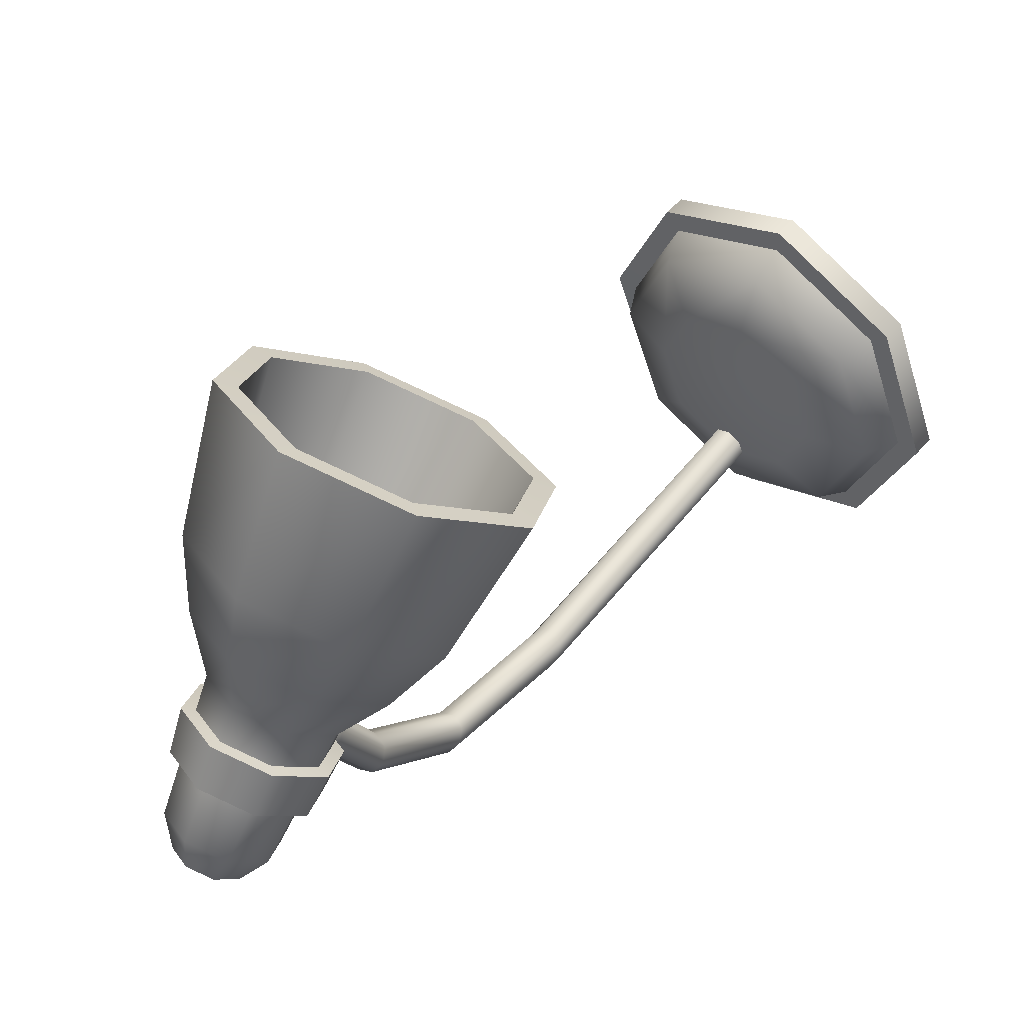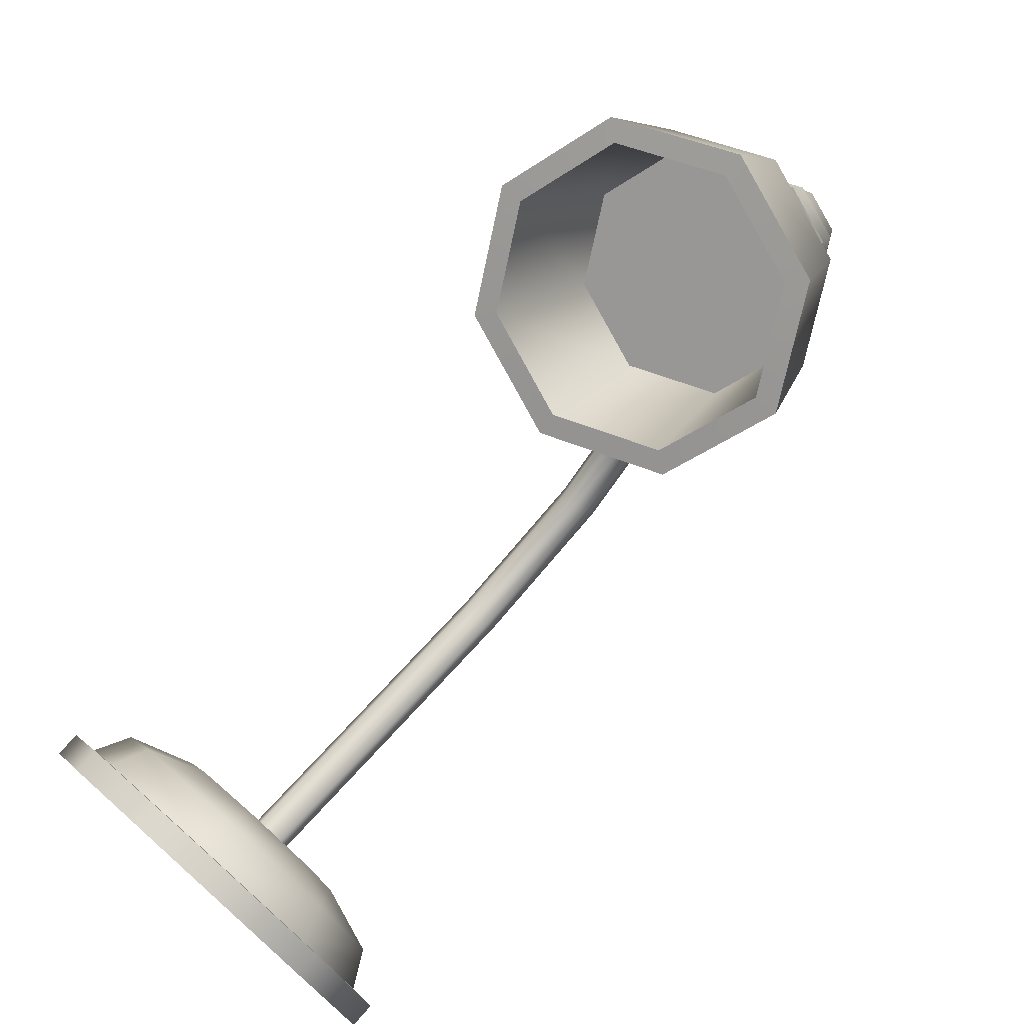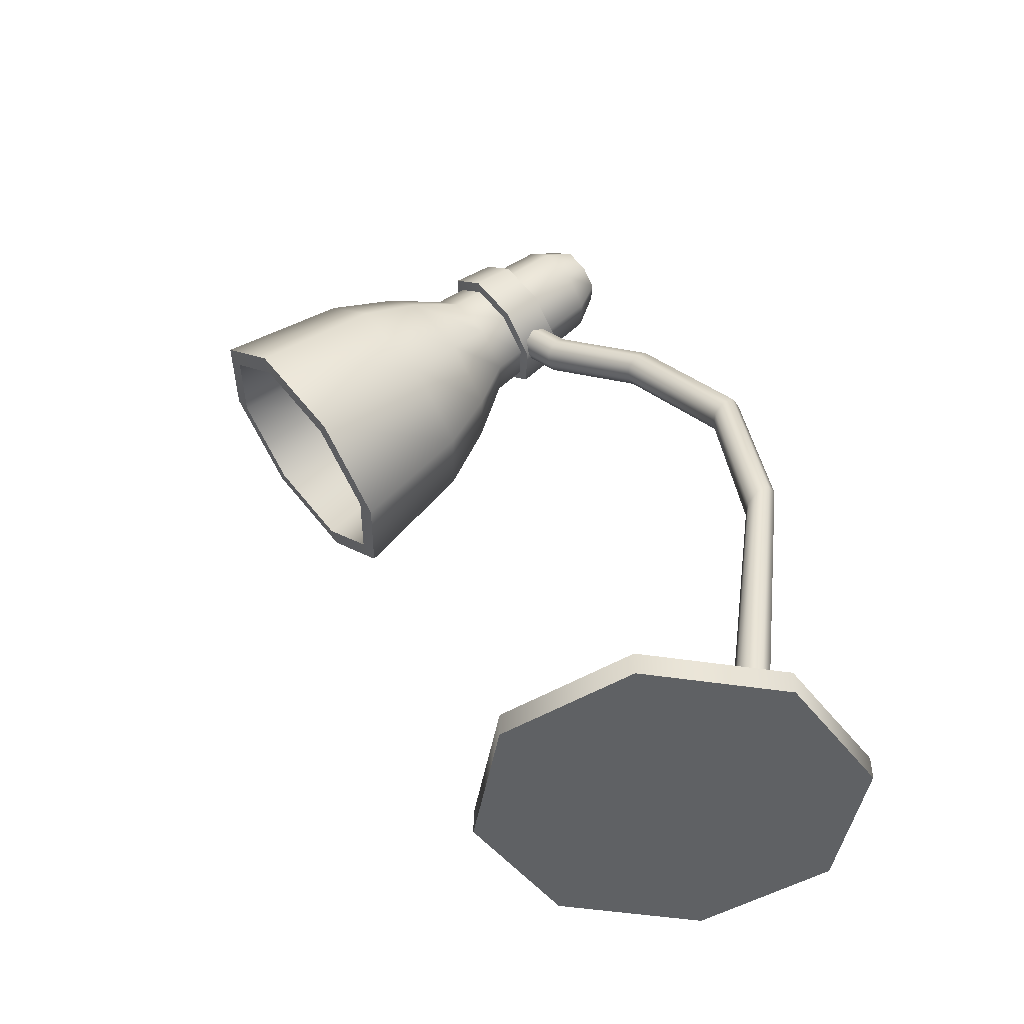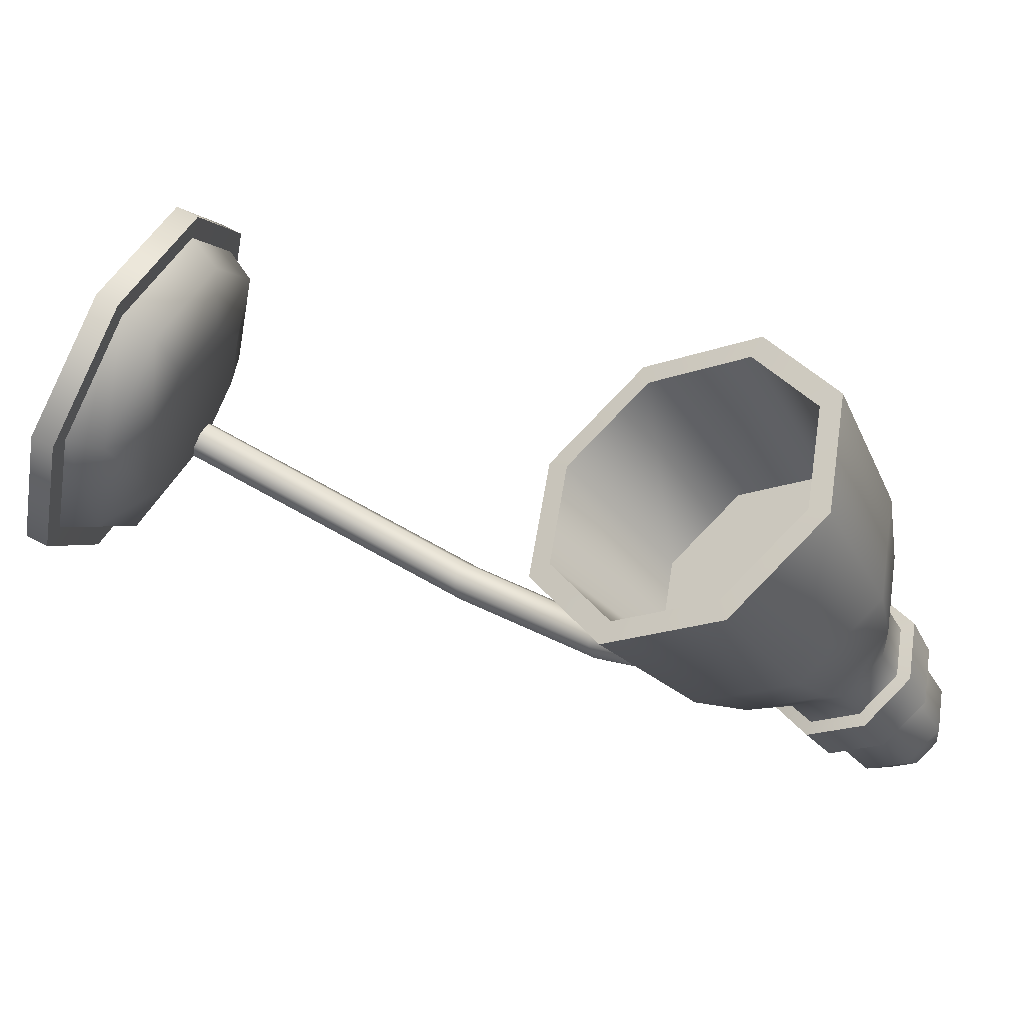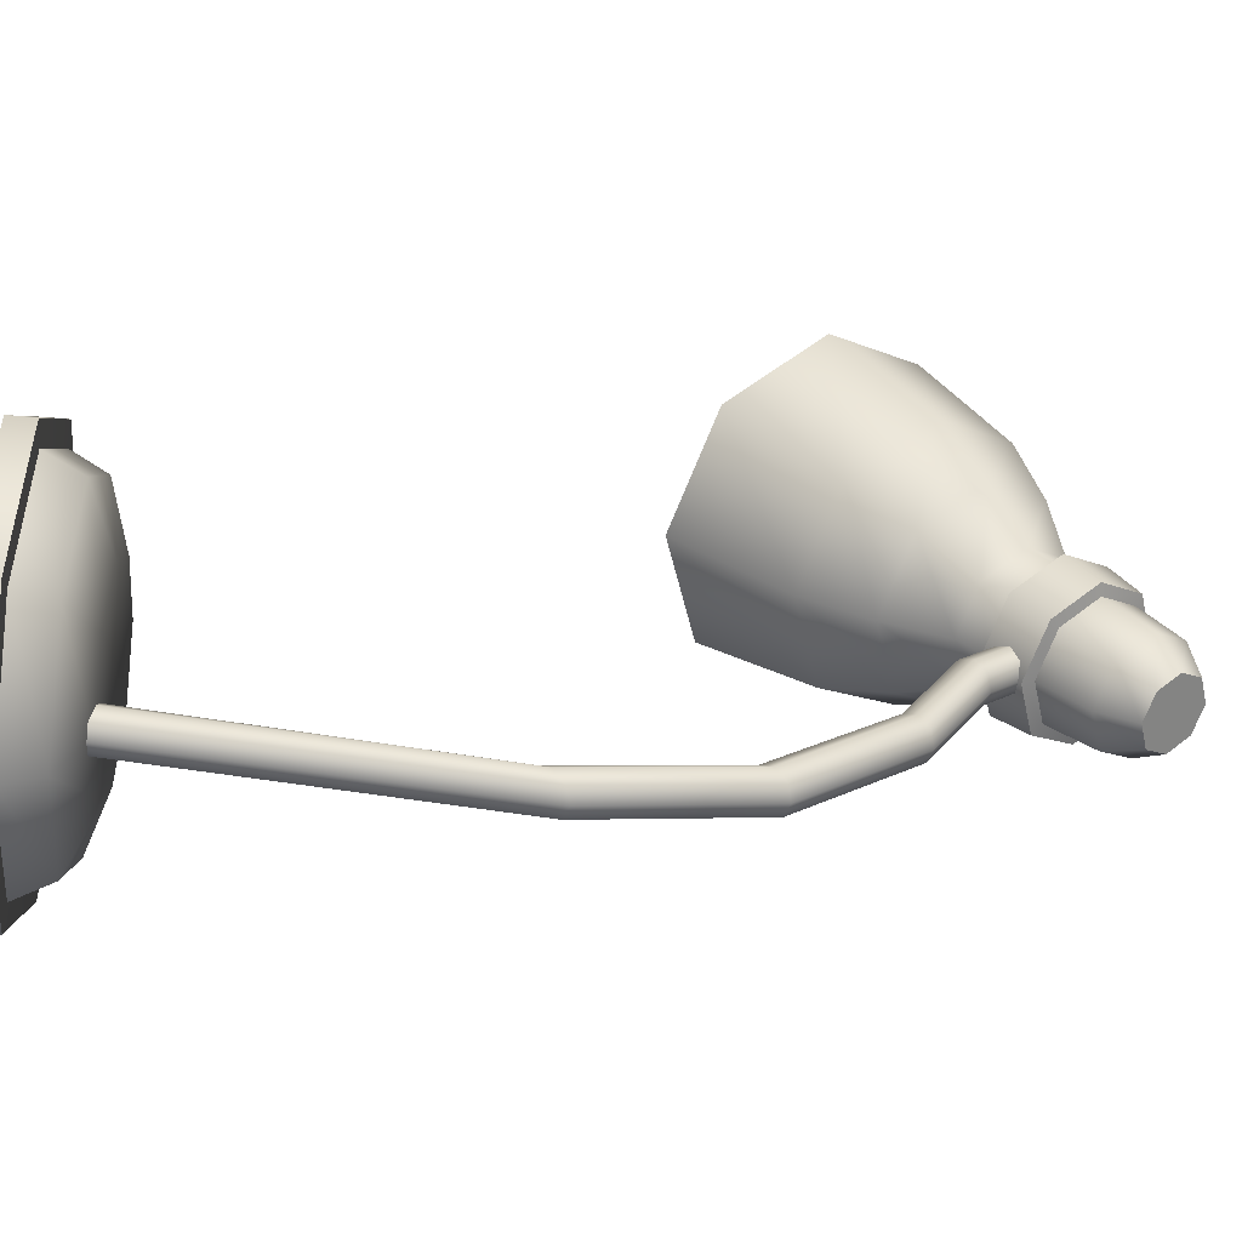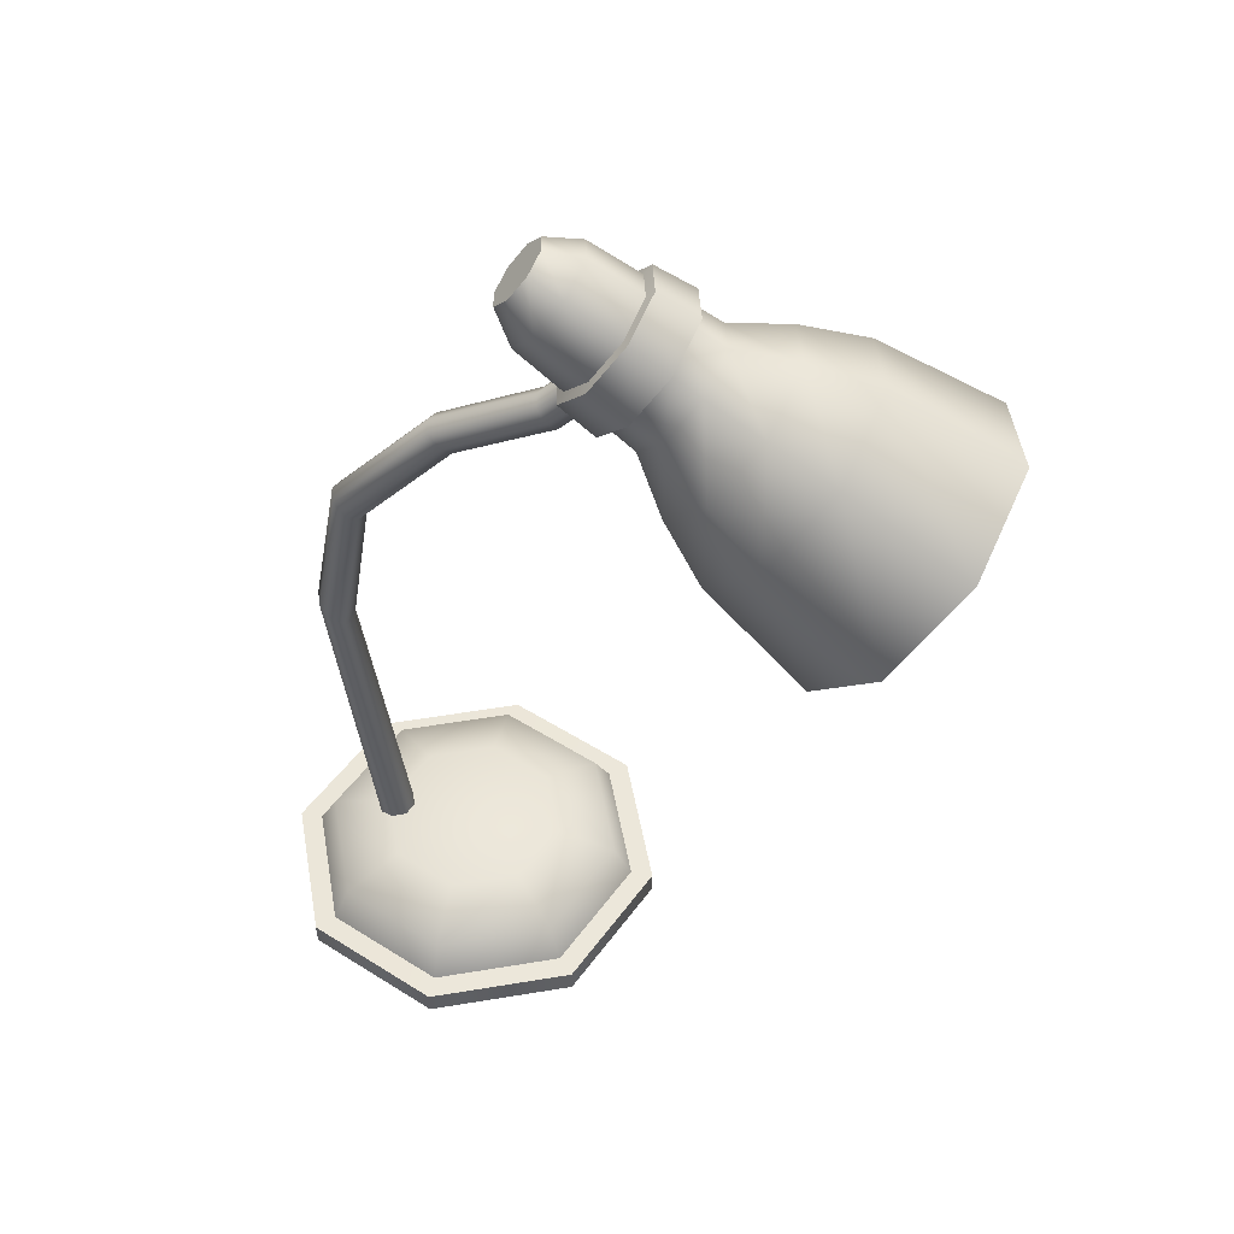
<metadata>
{"format":"obj","ext":"obj","renderer":"f3d","projection":"perspective","resolution":1024,"background":"white","views":[{"elev":51.9,"azim":-140.4,"up":"+Z"},{"elev":75.3,"azim":41.7,"up":"+Z"},{"elev":-46.3,"azim":102.4,"up":"+Y"},{"elev":69.8,"azim":117.5,"up":"+Z"},{"elev":-64.1,"azim":84.9,"up":"+Z"},{"elev":50.0,"azim":-77.9,"up":"+Y"}]}
</metadata>
<code>
o Light_Desk_Cylinder.001
v 0 0.000155 -0.1258
v 0 0.0156 -0.1258
v 0.08893 0.000155 -0.08893
v 0.08893 0.0156 -0.08893
v 0.1258 0.000155 0
v 0.1258 0.0156 0
v 0.08893 0.000155 0.08893
v 0.08893 0.0156 0.08893
v -0 0.000155 0.1258
v -0 0.0156 0.1258
v -0.08893 0.000155 0.08893
v -0.08893 0.0156 0.08893
v -0.1258 0.000155 -0
v -0.1258 0.0156 -0
v -0.08893 0.000155 -0.08893
v -0.08893 0.0156 -0.08893
v 0.07837 0.01598 -0.07837
v 0 0.01598 -0.1108
v 0.1108 0.01598 0
v 0.07837 0.01598 0.07837
v -0 0.01598 0.1108
v -0.07837 0.01598 0.07837
v -0.1108 0.01598 -0
v -0.07837 0.01598 -0.07837
v 0.0701 0.03764 -0.0701
v 0 0.03764 -0.09914
v 0.09914 0.03764 0
v 0.0701 0.03764 0.0701
v -0 0.03764 0.09914
v -0.0701 0.03764 0.0701
v -0.09914 0.03764 -0
v -0.0701 0.03764 -0.0701
v 0.04178 0.05108 -0.04178
v 0 0.05108 -0.05908
v 0.05908 0.05108 0
v 0.04178 0.05108 0.04178
v -0 0.05108 0.05908
v -0.04178 0.05108 0.04178
v -0.05908 0.05108 -0
v -0.04178 0.05108 -0.04178
v 0.008961 0.03326 -0.06059
v -0 0.03326 -0.0643
v 0.01267 0.03326 -0.05163
v 0.008961 0.03326 -0.04267
v -0 0.03326 -0.03895
v -0.008961 0.03326 -0.04267
v -0.01267 0.03326 -0.05163
v -0.008961 0.03326 -0.06059
v 0.008961 0.4646 0.05742
v 0 0.4674 0.05497
v 0.01267 0.4579 0.06332
v 0.008961 0.4512 0.06922
v 0 0.4484 0.07167
v -0.008961 0.4512 0.06922
v -0.01267 0.4579 0.06332
v -0.008961 0.4646 0.05742
v 0.008961 0.4974 0.08773
v 0 0.4993 0.08452
v 0.01267 0.4929 0.09548
v 0.008961 0.4884 0.1032
v 0 0.4866 0.1064
v -0.008961 0.4884 0.1032
v -0.01267 0.4929 0.09548
v -0.008961 0.4974 0.08773
v 0.0246 0.5627 0.07855
v 0 0.5708 0.08468
v 0.03479 0.543 0.06376
v 0.0246 0.5234 0.04897
v 0 0.5152 0.04284
v -0.0246 0.5234 0.04897
v -0.03479 0.543 0.06376
v -0.0246 0.5627 0.07855
v 0.02985 0.5126 0.1538
v 0 0.5225 0.1612
v 0.04222 0.4888 0.1358
v 0.02985 0.4649 0.1179
v 0 0.455 0.1104
v -0.02985 0.4649 0.1179
v -0.04222 0.4888 0.1358
v -0.02985 0.5126 0.1538
v 0.04558 0.5045 0.1907
v 0 0.5196 0.2021
v 0.06446 0.4681 0.1633
v 0.04558 0.4317 0.1359
v 0 0.4166 0.1246
v -0.04558 0.4317 0.1359
v -0.06446 0.4681 0.1633
v -0.04558 0.5045 0.1907
v 0.05903 0.4899 0.2326
v 0 0.5094 0.2473
v 0.08348 0.4427 0.1971
v 0.05903 0.3955 0.1616
v 0 0.376 0.1469
v -0.05903 0.3955 0.1616
v -0.08348 0.4427 0.1971
v -0.05903 0.4899 0.2326
v 0.0698 0.445 0.31
v 0 0.4681 0.3274
v 0.09871 0.3893 0.2681
v 0.0698 0.3335 0.2261
v 0 0.3104 0.2087
v -0.0698 0.3335 0.2261
v -0.09871 0.3893 0.2681
v -0.0698 0.445 0.31
v 0.06001 0.4369 0.3045
v 0 0.4568 0.3195
v 0.08487 0.389 0.2685
v 0.06001 0.341 0.2324
v 0 0.3212 0.2174
v -0.06001 0.341 0.2324
v -0.08487 0.389 0.2685
v -0.06001 0.4369 0.3045
v 0.05086 0.4893 0.2197
v 0 0.5061 0.2324
v 0.07193 0.4487 0.1891
v 0.05086 0.408 0.1585
v 0 0.3912 0.1459
v -0.05086 0.408 0.1585
v -0.07193 0.4487 0.1891
v -0.05086 0.4893 0.2197
v 0.01584 0.5681 0.05674
v 0 0.5734 0.06069
v 0.0224 0.5555 0.04722
v 0.01584 0.5428 0.0377
v 0 0.5376 0.03375
v -0.01584 0.5428 0.0377
v -0.0224 0.5555 0.04722
v -0.01584 0.5681 0.05674
v 0.008961 0.4306 -0.006597
v 0.008961 0.2615 -0.08642
v 0.008961 0.3605 -0.06864
v -0 0.264 -0.08959
v 0 0.4331 -0.009376
v -0 0.363 -0.07151
v 0.01267 0.4244 0.00015
v 0.01267 0.2548 -0.07865
v 0.01267 0.3542 -0.06164
v 0.008961 0.4182 0.006898
v 0.008961 0.248 -0.07083
v 0.008961 0.3479 -0.05463
v 0 0.4157 0.009678
v -0 0.2455 -0.06762
v -0 0.3454 -0.05174
v -0.008961 0.4182 0.006898
v -0.008961 0.248 -0.07083
v -0.008961 0.3479 -0.05463
v -0.01267 0.4244 0.00015
v -0.01267 0.2548 -0.07865
v -0.01267 0.3542 -0.06164
v -0.008961 0.4306 -0.006597
v -0.008961 0.2615 -0.08642
v -0.008961 0.3605 -0.06864
v -0.02856 0.525 0.1352
v 0 0.5344 0.1423
v -0.02856 0.4793 0.1009
v -0.04039 0.5022 0.1181
v 0.02856 0.4793 0.1009
v 0 0.4699 0.09377
v 0.02856 0.525 0.1352
v 0.04039 0.5022 0.1181
v 0 0.5509 0.1163
v -0.03785 0.5206 0.09349
v 0 0.4904 0.07073
v 0.03785 0.5206 0.09349
v -0.02677 0.542 0.1096
v -0.02677 0.4993 0.0774
v 0.02677 0.4993 0.0774
v 0.02677 0.542 0.1096
v -0.03209 0.5451 0.1132
v -0.03424 0.5306 0.1381
v -0.03209 0.4938 0.07465
v -0.03424 0.4759 0.09687
v 0.03209 0.4938 0.07465
v 0.03424 0.4759 0.09687
v 0.03209 0.5451 0.1132
v 0.03424 0.5306 0.1381
v 0 0.5419 0.1466
v 0.04843 0.5032 0.1175
v 0 0.4645 0.08834
v -0.04843 0.5032 0.1175
v 0 0.5557 0.1212
v -0.04539 0.5195 0.09395
v 0 0.4832 0.06666
v 0.04539 0.5195 0.09395
f 1 2 4 3
f 3 4 6 5
f 5 6 8 7
f 7 8 10 9
f 9 10 12 11
f 11 12 14 13
f 8 6 19 20
f 13 14 16 15
f 15 16 2 1
f 1 3 5 7 9 11 13 15
f 24 23 31 32
f 14 12 22 23
f 10 8 20 21
f 16 14 23 24
f 6 4 17 19
f 12 10 21 22
f 2 16 24 18
f 4 2 18 17
f 27 25 33 35
f 22 21 29 30
f 20 19 27 28
f 17 18 26 25
f 18 24 32 26
f 23 22 30 31
f 21 20 28 29
f 19 17 25 27
f 33 34 40 39 38 37 36 35
f 32 31 39 40
f 30 29 37 38
f 28 27 35 36
f 25 26 34 33
f 26 32 40 34
f 31 30 38 39
f 29 28 36 37
f 72 66 122 128
f 80 79 87 88
f 154 153 80 74
f 156 155 78 79
f 158 157 76 77
f 160 159 73 75
f 153 156 79 80
f 155 158 77 78
f 157 160 75 76
f 159 154 74 73
f 87 86 94 95
f 78 77 85 86
f 76 75 83 84
f 73 74 82 81
f 74 80 88 82
f 79 78 86 87
f 77 76 84 85
f 75 73 81 83
f 89 90 98 97
f 85 84 92 93
f 83 81 89 91
f 88 87 95 96
f 86 85 93 94
f 84 83 91 92
f 81 82 90 89
f 82 88 96 90
f 104 103 111 112
f 90 96 104 98
f 95 94 102 103
f 93 92 100 101
f 91 89 97 99
f 96 95 103 104
f 94 93 101 102
f 92 91 99 100
f 102 101 109 110
f 100 99 107 108
f 97 98 106 105
f 98 104 112 106
f 103 102 110 111
f 101 100 108 109
f 99 97 105 107
f 121 123 124 125 126 127 128 122
f 70 71 127 126
f 68 69 125 124
f 65 67 123 121
f 71 72 128 127
f 69 70 126 125
f 67 68 124 123
f 66 65 121 122
f 66 72 165 161
f 71 70 166 162
f 69 68 167 163
f 67 65 168 164
f 72 71 162 165
f 70 69 163 166
f 68 67 164 167
f 65 66 161 168
f 41 43 44 45 46 47 48 42
f 138 52 53 141
f 129 49 51 135
f 135 51 52 138
f 48 47 148 151
f 141 53 54 144
f 41 42 132 130
f 147 55 56 150
f 144 54 55 147
f 150 56 50 133
f 46 45 142 145
f 44 43 136 139
f 42 48 151 132
f 47 46 145 148
f 45 44 139 142
f 56 55 63 64
f 57 58 64 63 62 61 60 59
f 54 53 61 62
f 52 51 59 60
f 49 50 58 57
f 50 56 64 58
f 55 54 62 63
f 53 52 60 61
f 51 49 57 59
f 43 41 130 136
f 130 132 134 131
f 131 134 133 129
f 136 130 131 137
f 137 131 129 135
f 139 136 137 140
f 140 137 135 138
f 142 139 140 143
f 143 140 138 141
f 145 142 143 146
f 146 143 141 144
f 148 145 146 149
f 149 146 144 147
f 151 148 149 152
f 152 149 147 150
f 132 151 152 134
f 134 152 150 133
f 129 133 50 49
f 157 158 179 174
f 164 168 175 184
f 159 160 178 176
f 163 167 173 183
f 156 153 170 180
f 162 166 171 182
f 158 155 172 179
f 161 165 169 181
f 175 181 177 176
f 173 184 178 174
f 171 183 179 172
f 169 182 180 170
f 184 175 176 178
f 183 173 174 179
f 182 171 172 180
f 181 169 170 177
f 165 162 182 169
f 155 156 180 172
f 166 163 183 171
f 153 154 177 170
f 167 164 184 173
f 154 159 176 177
f 168 161 181 175
f 160 157 174 178
f 107 105 113 115
f 113 114 120 119 118 117 116 115
f 112 111 119 120
f 110 109 117 118
f 108 107 115 116
f 105 106 114 113
f 106 112 120 114
f 111 110 118 119
f 109 108 116 117

</code>
